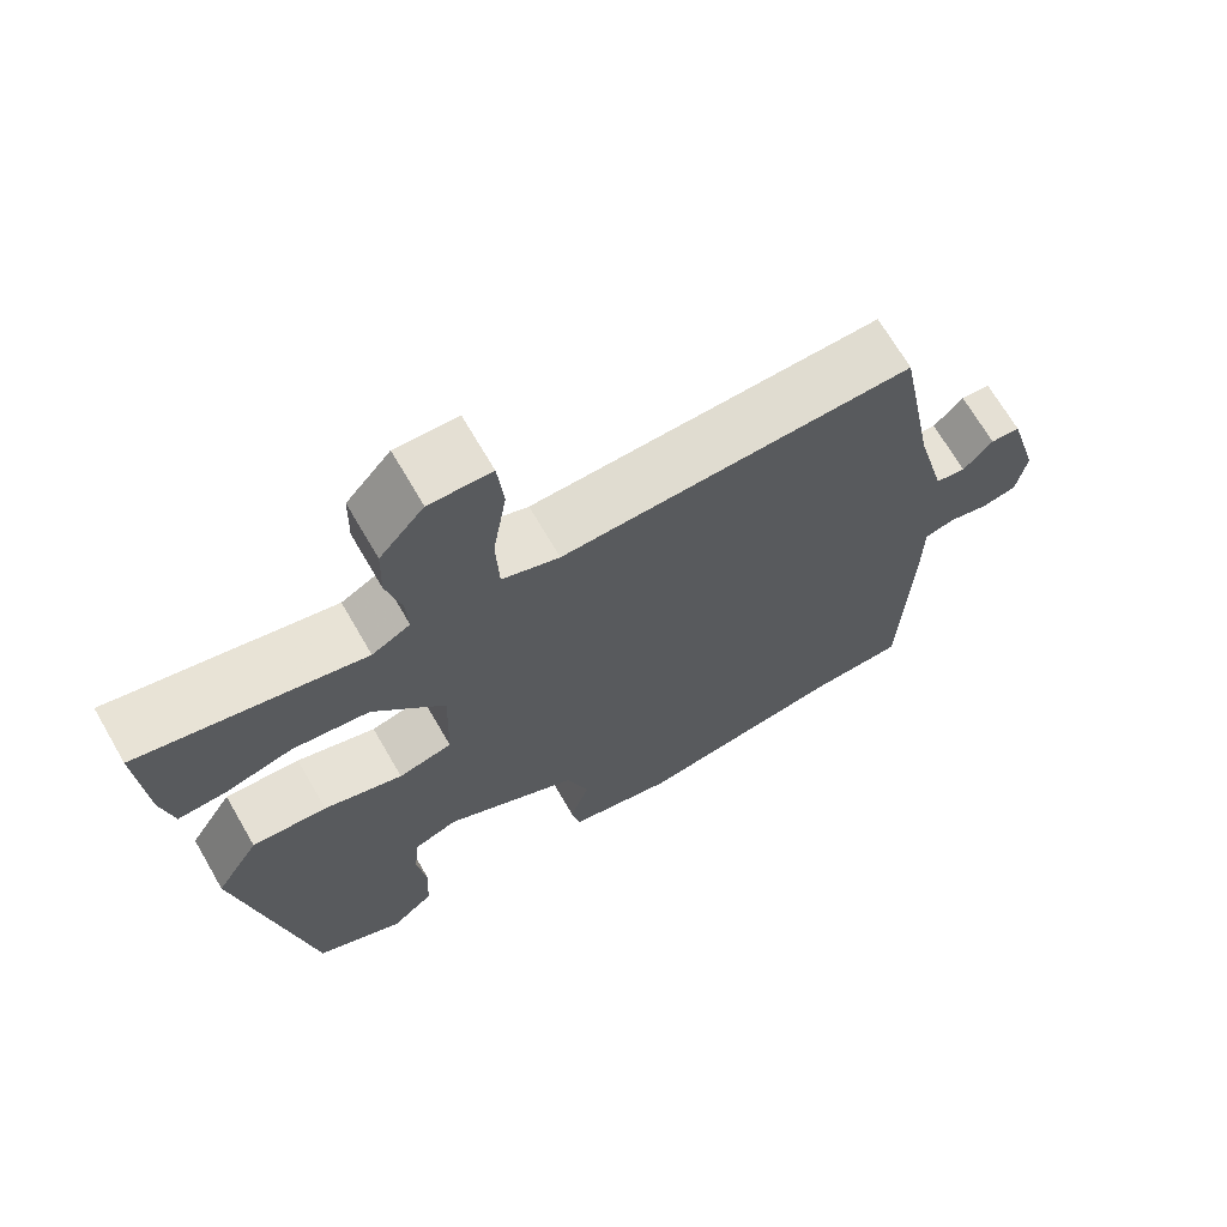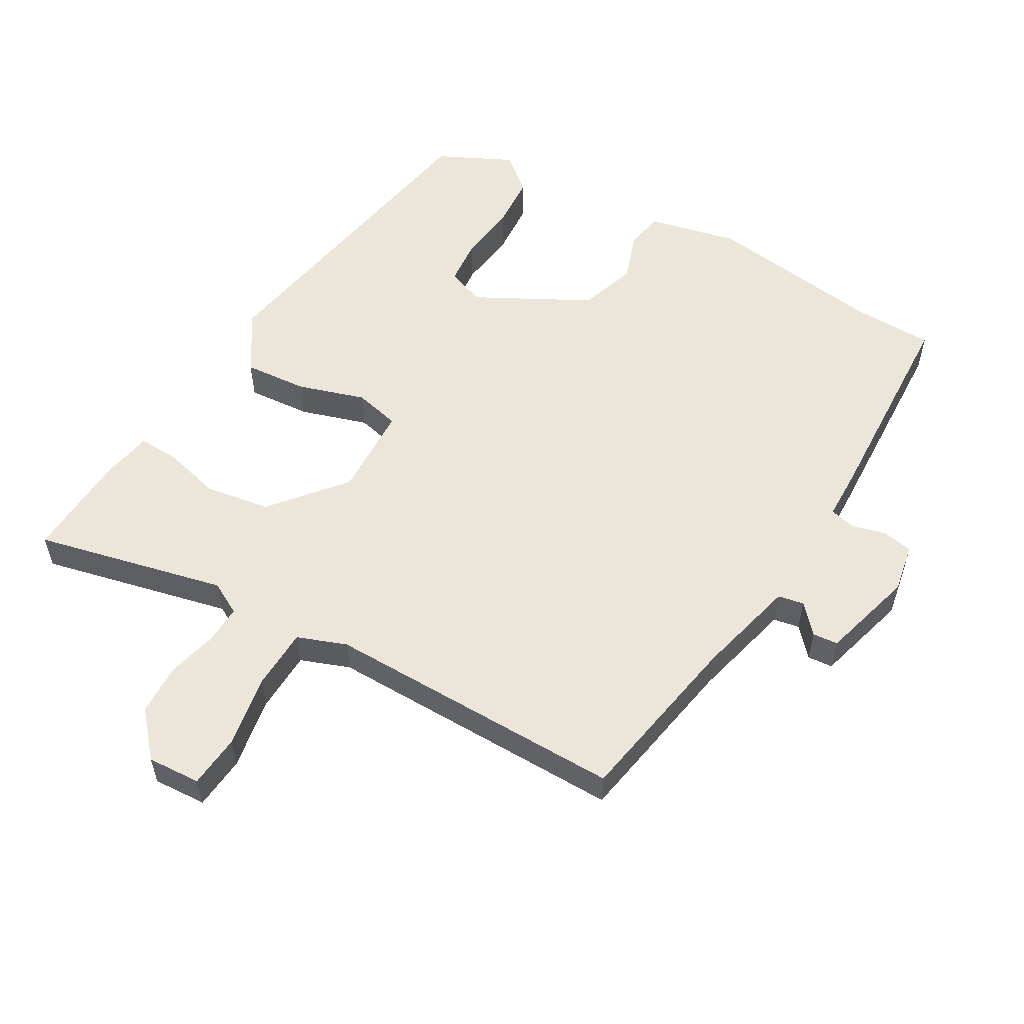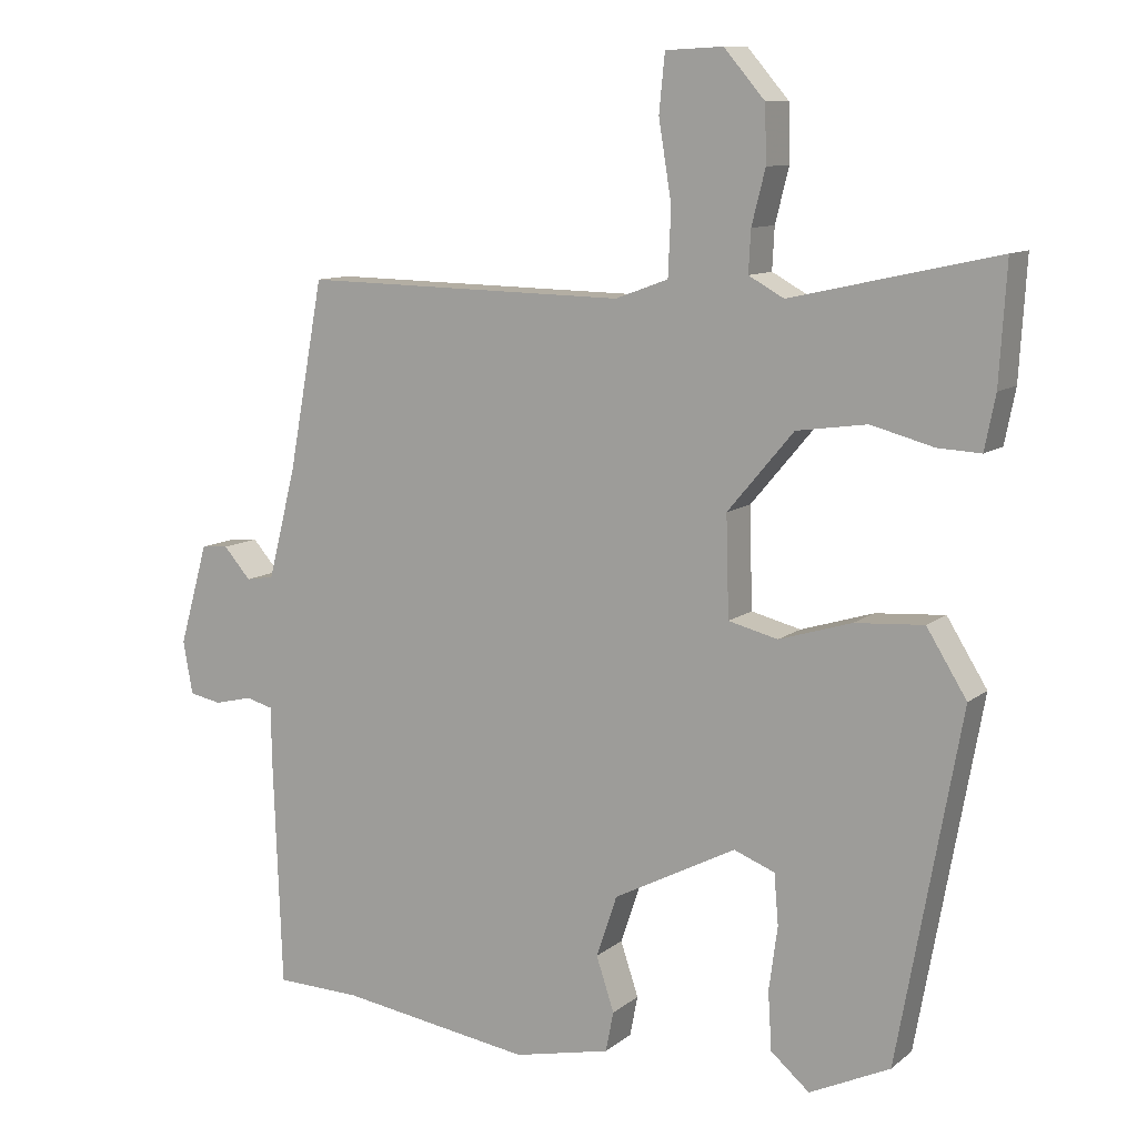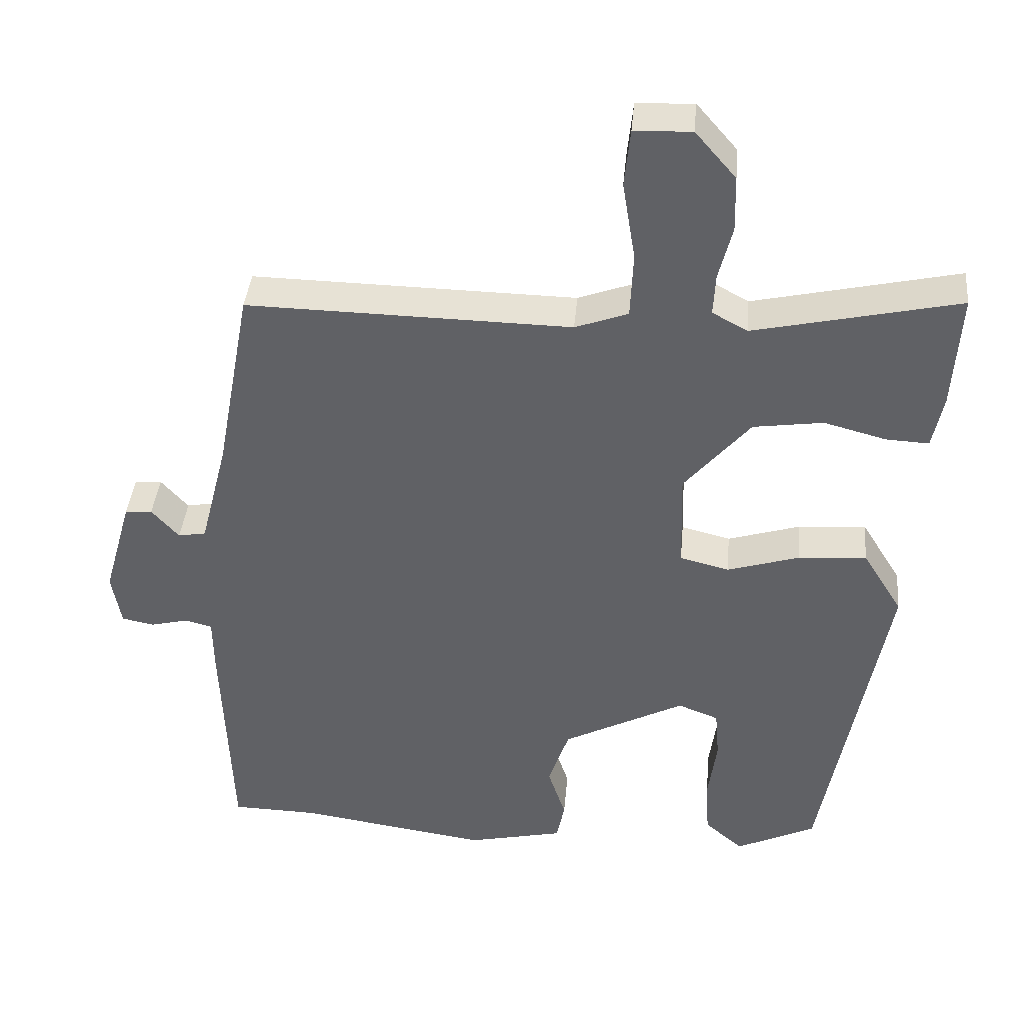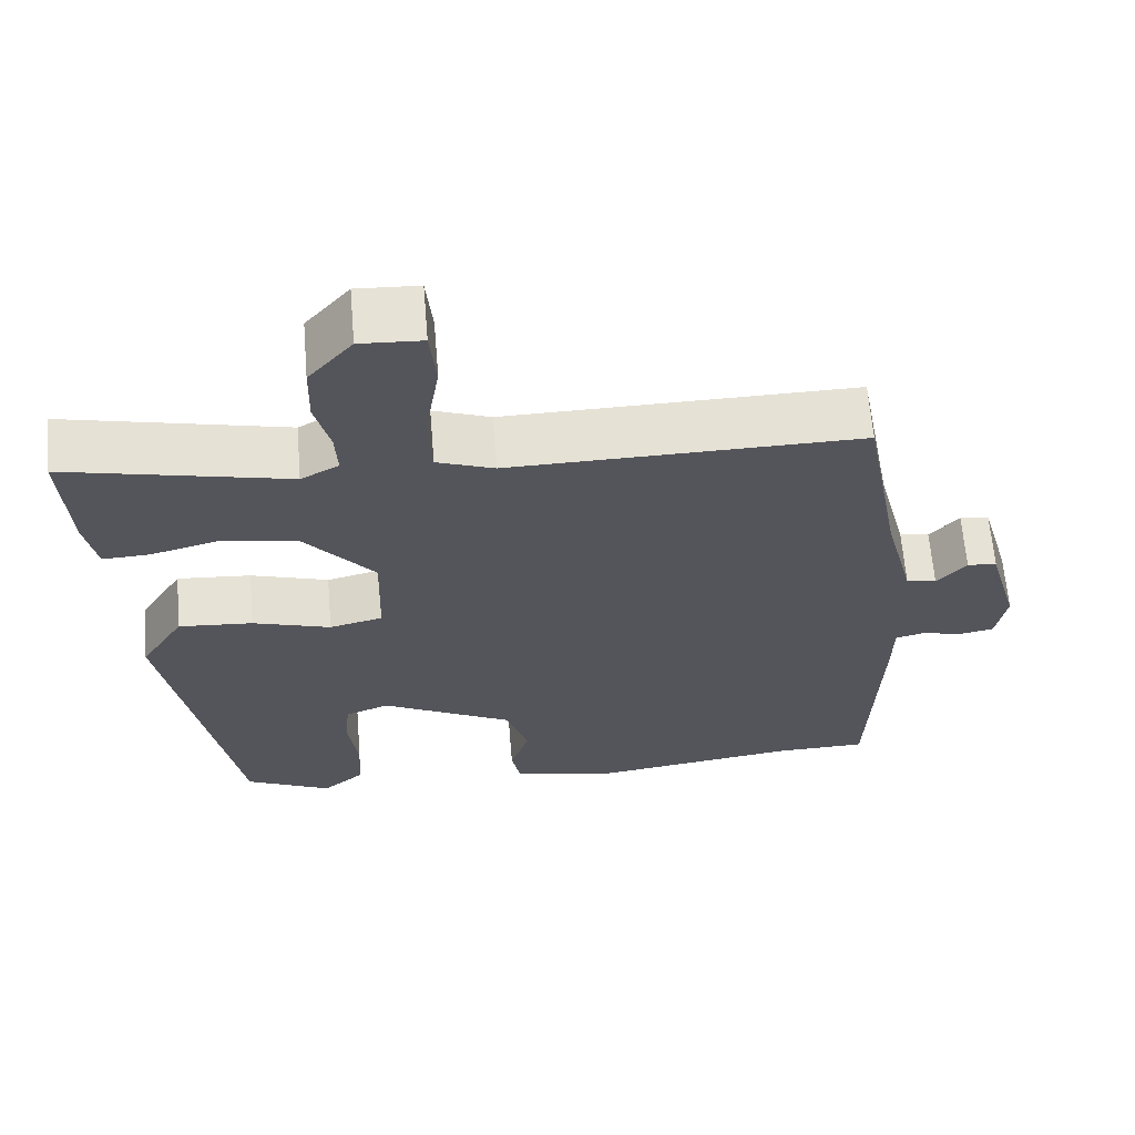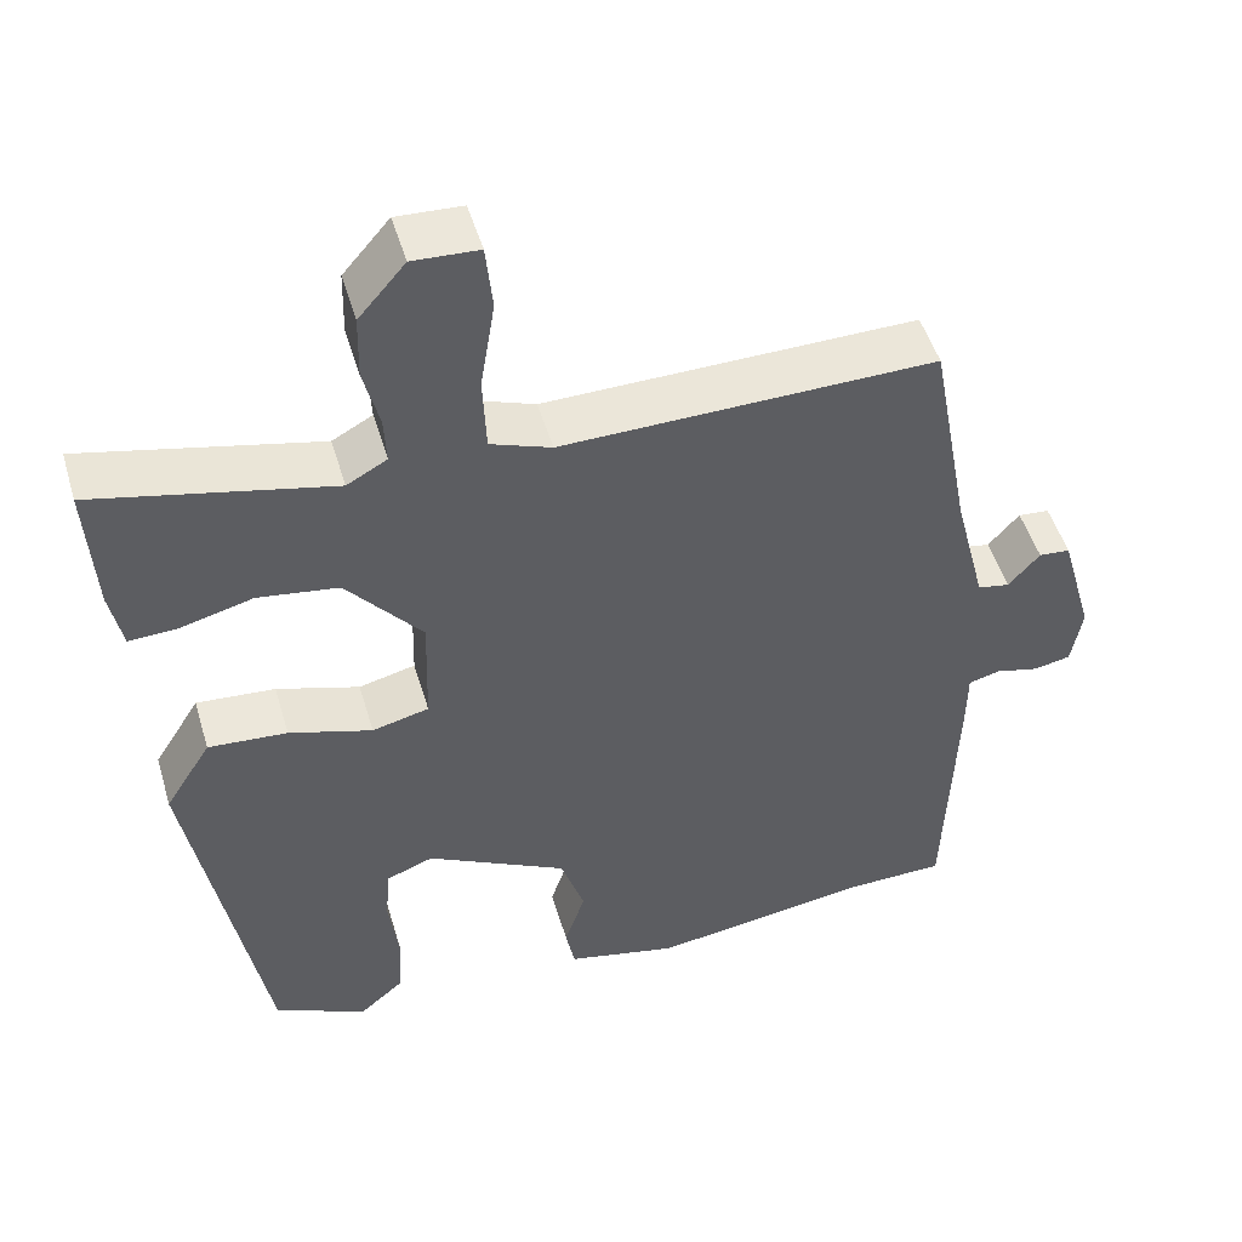
<metadata>
{"format":"obj","ext":"obj","renderer":"f3d","projection":"perspective","resolution":1024,"background":"white","views":[{"elev":68.8,"azim":-30.1,"up":"+Z"},{"elev":55.7,"azim":29.6,"up":"+Y"},{"elev":10.4,"azim":-151.1,"up":"+Z"},{"elev":39.8,"azim":-174.8,"up":"+Z"},{"elev":64.4,"azim":-4.7,"up":"+Z"},{"elev":49.4,"azim":-16.4,"up":"+Z"}]}
</metadata>
<code>
v -0.393 0.07 -0.46
v -0.481 0.07 0.025
v -0.425 0.07 0.115
v -0.329 0.07 0.108
v -0.228 0.07 0.077
v -0.159 0.07 0.094
v -0.155 0.07 0.233
v -0.247 0.07 0.342
v -0.345 0.07 0.356
v -0.432 0.07 0.333
v -0.492 0.07 0.33
v -0.507 0.07 0.405
v -0.517 0.07 0.568
v -0.23 0.07 0.504
v -0.181 0.07 0.531
v -0.184 0.07 0.589
v -0.203 0.07 0.664
v -0.201 0.07 0.742
v -0.144 0.07 0.808
v -0.064 0.07 0.804
v -0.056 0.07 0.724
v -0.074 0.07 0.614
v -0.07 0.07 0.522
v 0.004 0.07 0.495
v 0.457 0.07 0.503
v 0.506 0.07 0.239
v 0.545 0.07 0.087
v 0.584 0.07 0.08
v 0.622 0.07 0.123
v 0.66 0.07 0.12
v 0.7 0.07 -0.021
v 0.687 0.07 -0.095
v 0.642 0.07 -0.104
v 0.589 0.07 -0.091
v 0.551 0.07 -0.101
v 0.55 0.07 -0.178
v 0.538 0.07 -0.499
v 0.418 0.07 -0.502
v 0.15 0.07 -0.541
v 0.015 0.07 -0.511
v 0.004 0.07 -0.455
v 0.029 0.07 -0.38
v 0 0.07 -0.294
v -0.171 0.07 -0.205
v -0.228 0.07 -0.227
v -0.234 0.07 -0.297
v -0.222 0.07 -0.386
v -0.227 0.07 -0.467
v -0.281 0.07 -0.513
v -0.393 0 -0.46
v -0.481 0 0.025
v -0.425 0 0.115
v -0.329 0 0.108
v -0.228 0 0.077
v -0.159 0 0.094
v -0.155 0 0.233
v -0.247 0 0.342
v -0.345 0 0.356
v -0.432 0 0.333
v -0.492 0 0.33
v -0.507 0 0.405
v -0.517 0 0.568
v -0.23 0 0.504
v -0.181 0 0.531
v -0.184 0 0.589
v -0.203 0 0.664
v -0.201 0 0.742
v -0.144 0 0.808
v -0.064 0 0.804
v -0.056 0 0.724
v -0.074 0 0.614
v -0.07 0 0.522
v 0.004 0 0.495
v 0.457 0 0.503
v 0.506 0 0.239
v 0.545 0 0.087
v 0.584 0 0.08
v 0.622 0 0.123
v 0.66 0 0.12
v 0.7 0 -0.021
v 0.687 0 -0.095
v 0.642 0 -0.104
v 0.589 0 -0.091
v 0.551 0 -0.101
v 0.55 0 -0.178
v 0.538 0 -0.499
v 0.418 0 -0.502
v 0.15 0 -0.541
v 0.015 0 -0.511
v 0.004 0 -0.455
v 0.029 0 -0.38
v 0 0 -0.294
v -0.171 0 -0.205
v -0.228 0 -0.227
v -0.234 0 -0.297
v -0.222 0 -0.386
v -0.227 0 -0.467
v -0.281 0 -0.513
f 2 3 4
f 1 2 4
f 49 1 4
f 48 49 4
f 47 48 4
f 46 47 4
f 45 46 4 5
f 44 45 5 6
f 43 44 6
f 40 41 42
f 39 40 42
f 38 39 42
f 38 42 43
f 37 38 43
f 36 37 43
f 35 36 43
f 32 33 34
f 31 32 34
f 30 31 34
f 29 30 34
f 28 29 34
f 27 28 34 35
f 43 6 7
f 35 43 7
f 27 35 7
f 26 27 7
f 20 21 22
f 19 20 22
f 18 19 22
f 17 18 22
f 16 17 22
f 15 16 22 23
f 14 15 23 24
f 12 13 14
f 11 12 14
f 10 11 14
f 9 10 14
f 8 9 14 24
f 24 25 26
f 8 24 26
f 7 8 26
f 53 52 51
f 53 51 50
f 53 50 98
f 53 98 97
f 53 97 96
f 53 96 95
f 54 53 95 94
f 55 54 94 93
f 55 93 92
f 91 90 89
f 91 89 88
f 91 88 87
f 92 91 87
f 92 87 86
f 92 86 85
f 92 85 84
f 83 82 81
f 83 81 80
f 83 80 79
f 83 79 78
f 83 78 77
f 84 83 77 76
f 56 55 92
f 56 92 84
f 56 84 76
f 56 76 75
f 71 70 69
f 71 69 68
f 71 68 67
f 71 67 66
f 71 66 65
f 72 71 65 64
f 73 72 64 63
f 63 62 61
f 63 61 60
f 63 60 59
f 63 59 58
f 73 63 58 57
f 75 74 73
f 75 73 57
f 75 57 56
f 1 50 51 2
f 2 51 52 3
f 3 52 53 4
f 4 53 54 5
f 5 54 55 6
f 6 55 56 7
f 7 56 57 8
f 8 57 58 9
f 9 58 59 10
f 10 59 60 11
f 11 60 61 12
f 12 61 62 13
f 13 62 63 14
f 14 63 64 15
f 15 64 65 16
f 16 65 66 17
f 17 66 67 18
f 18 67 68 19
f 19 68 69 20
f 20 69 70 21
f 21 70 71 22
f 22 71 72 23
f 23 72 73 24
f 24 73 74 25
f 25 74 75 26
f 26 75 76 27
f 27 76 77 28
f 28 77 78 29
f 29 78 79 30
f 30 79 80 31
f 31 80 81 32
f 32 81 82 33
f 33 82 83 34
f 34 83 84 35
f 35 84 85 36
f 36 85 86 37
f 37 86 87 38
f 38 87 88 39
f 39 88 89 40
f 40 89 90 41
f 41 90 91 42
f 42 91 92 43
f 43 92 93 44
f 44 93 94 45
f 45 94 95 46
f 46 95 96 47
f 47 96 97 48
f 48 97 98 49
f 49 98 50 1

</code>
